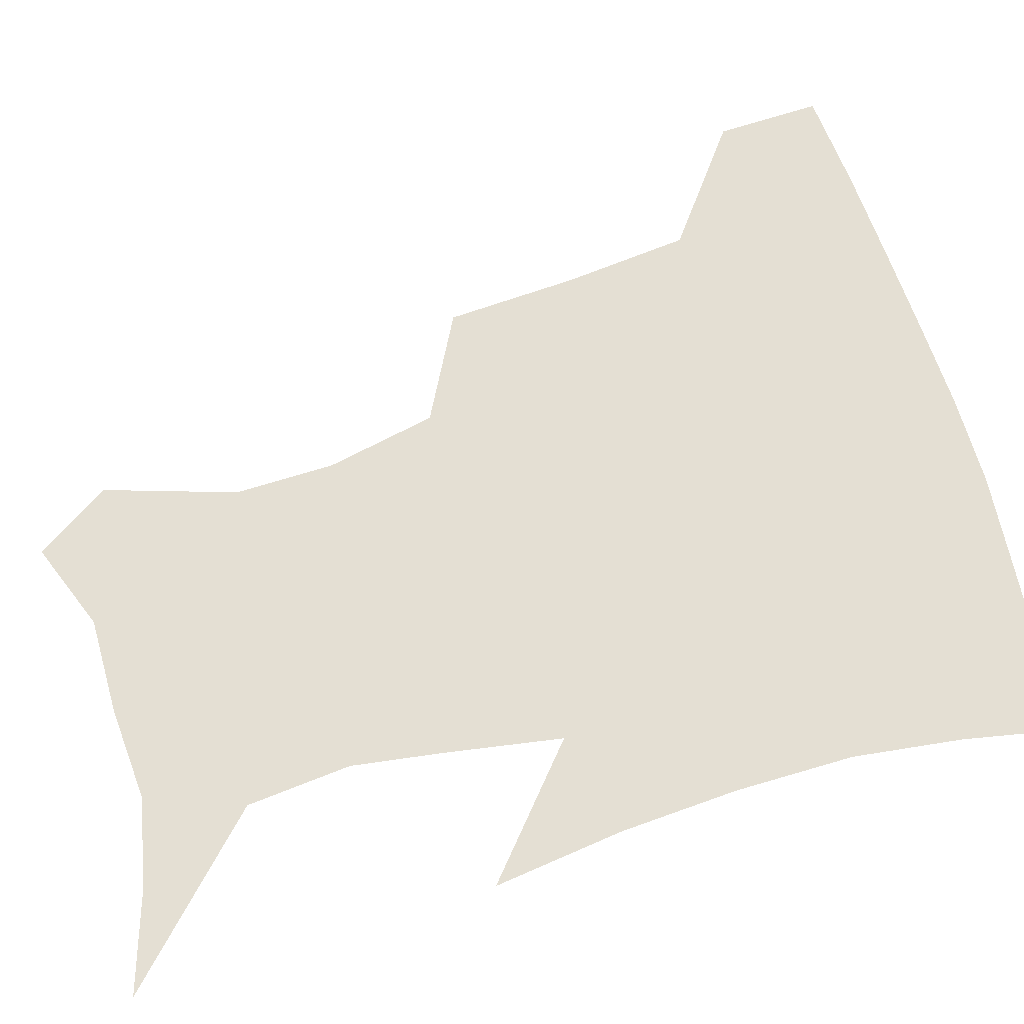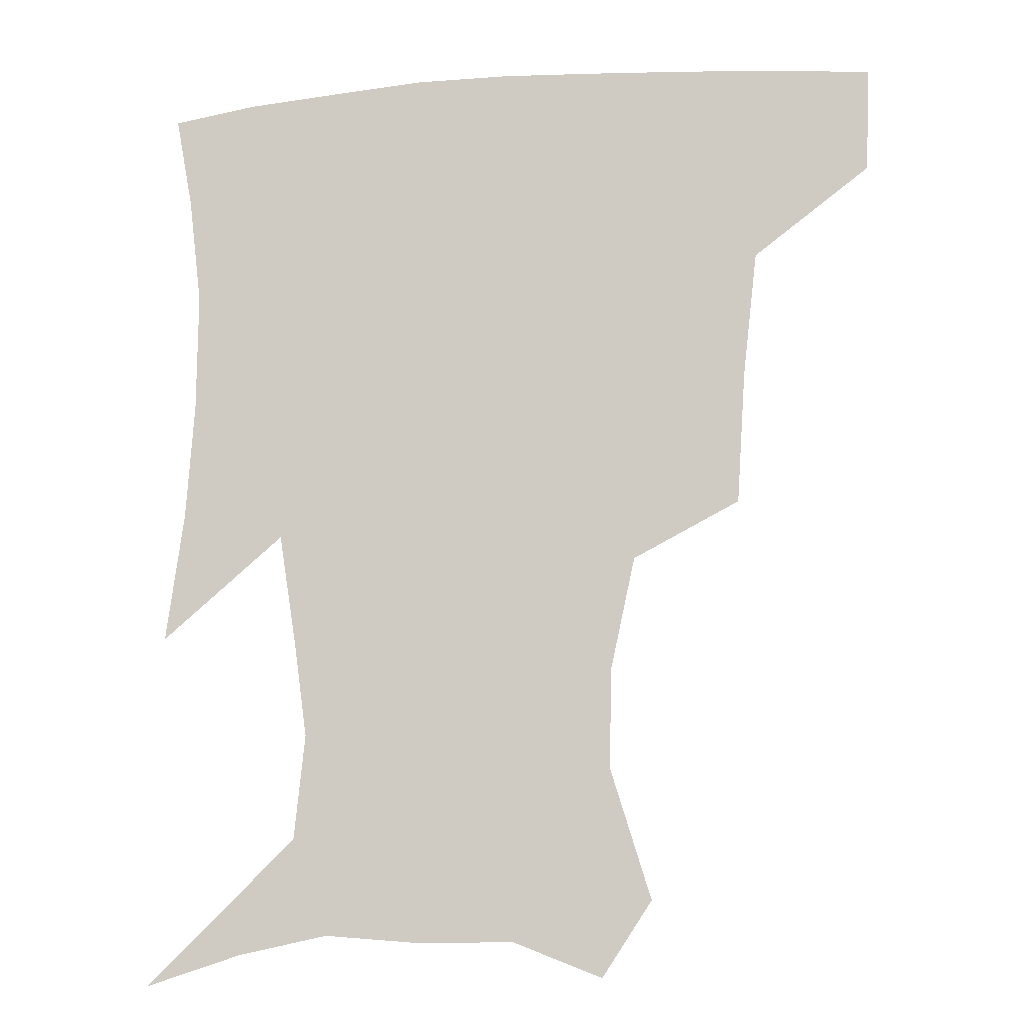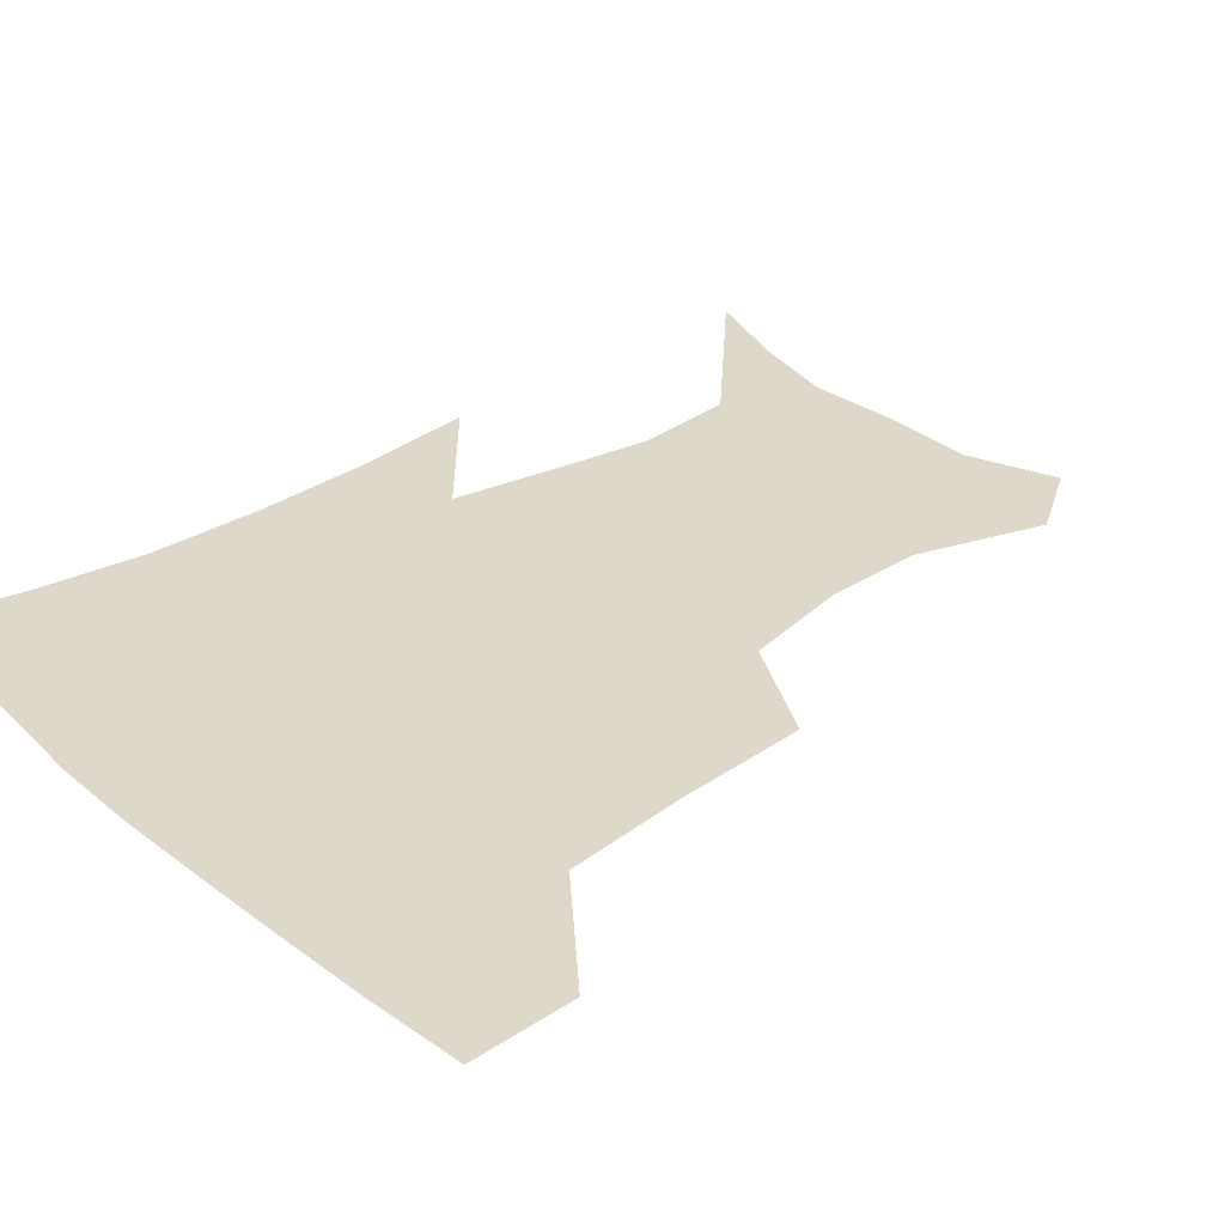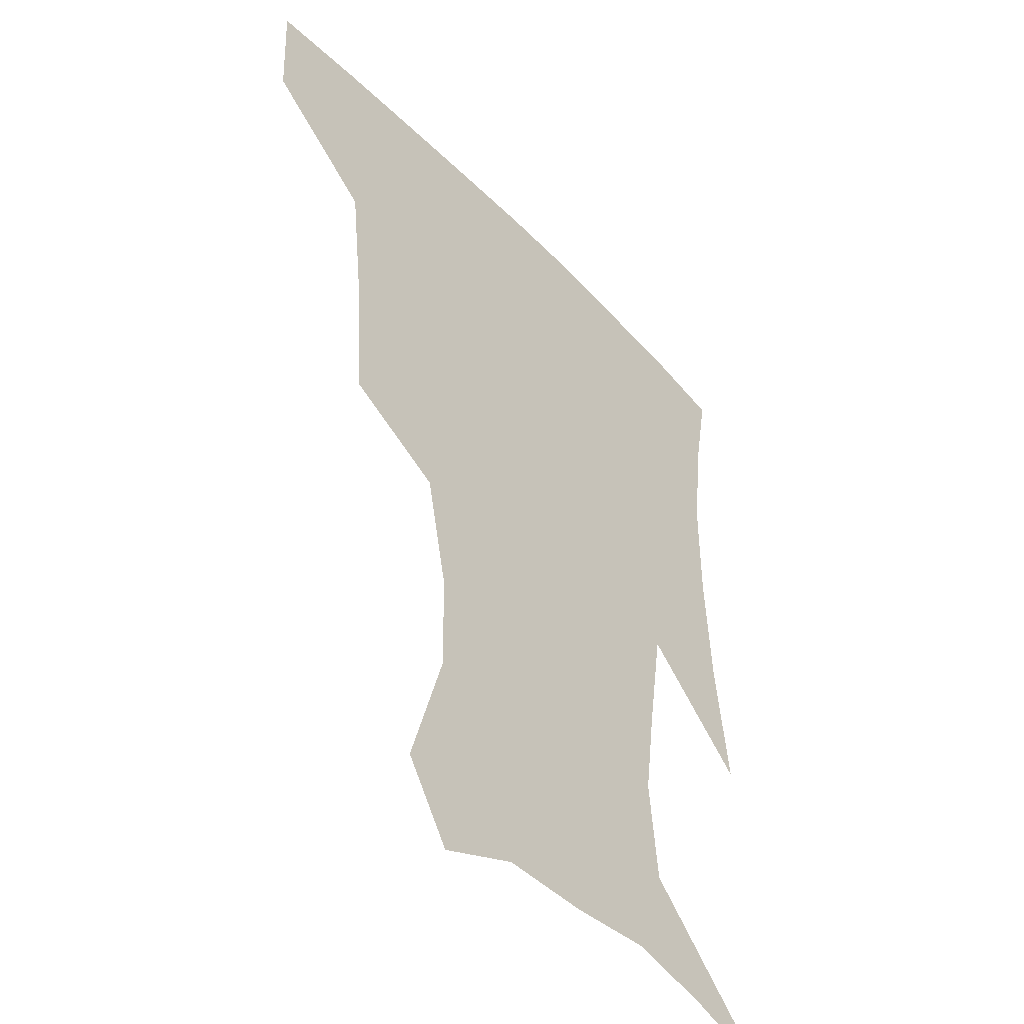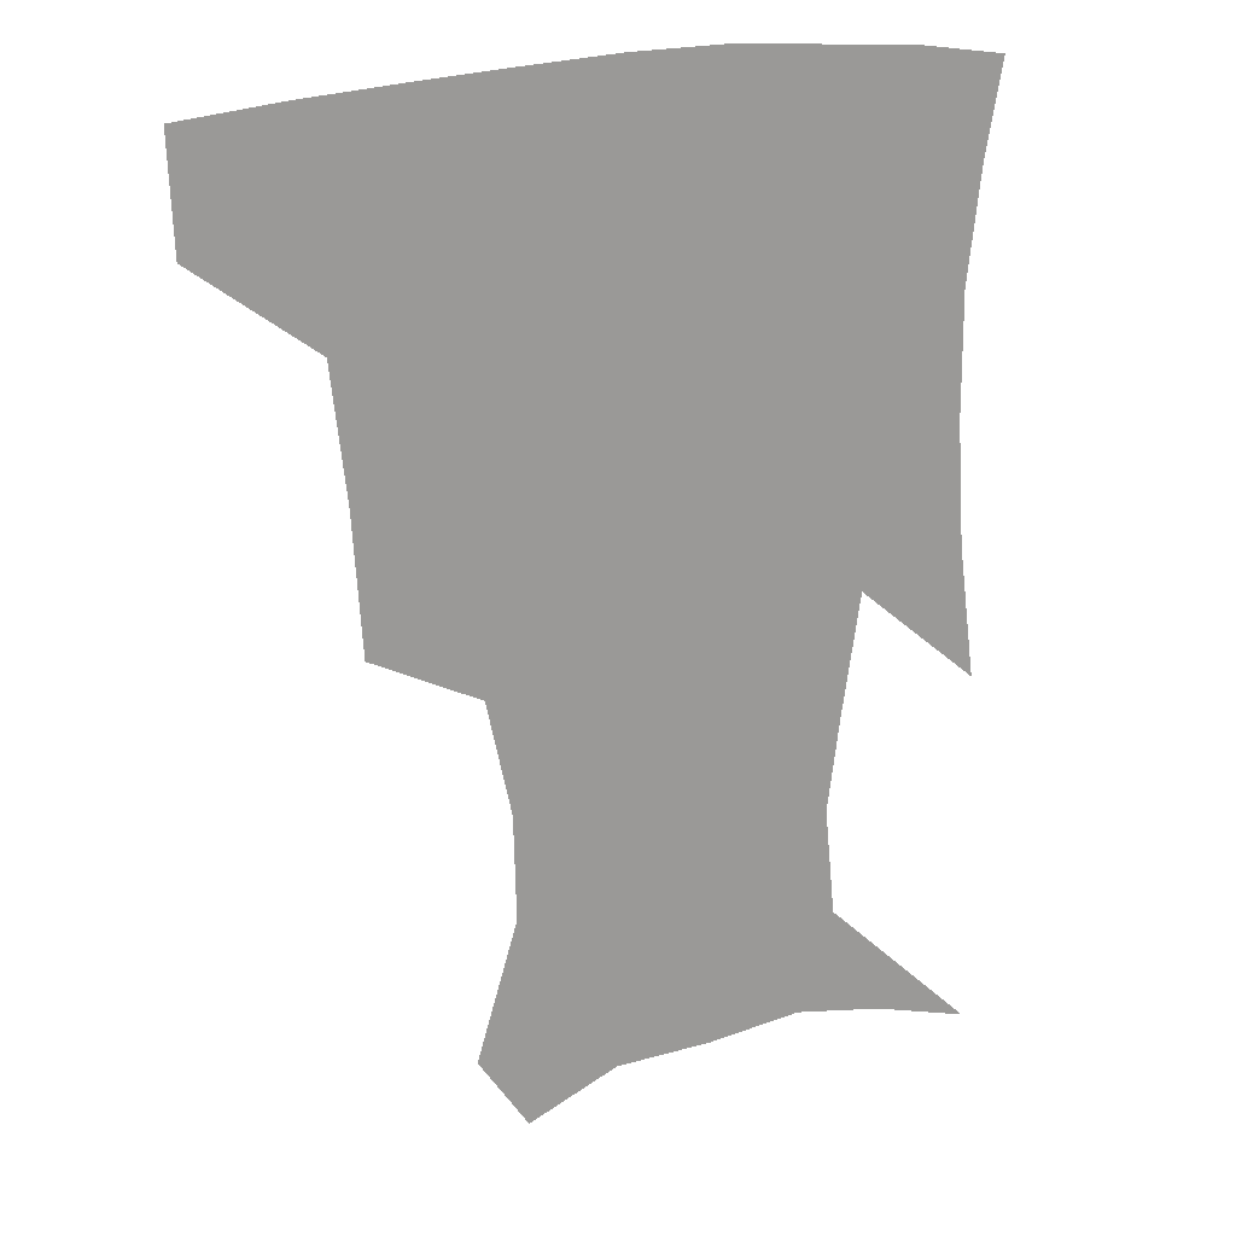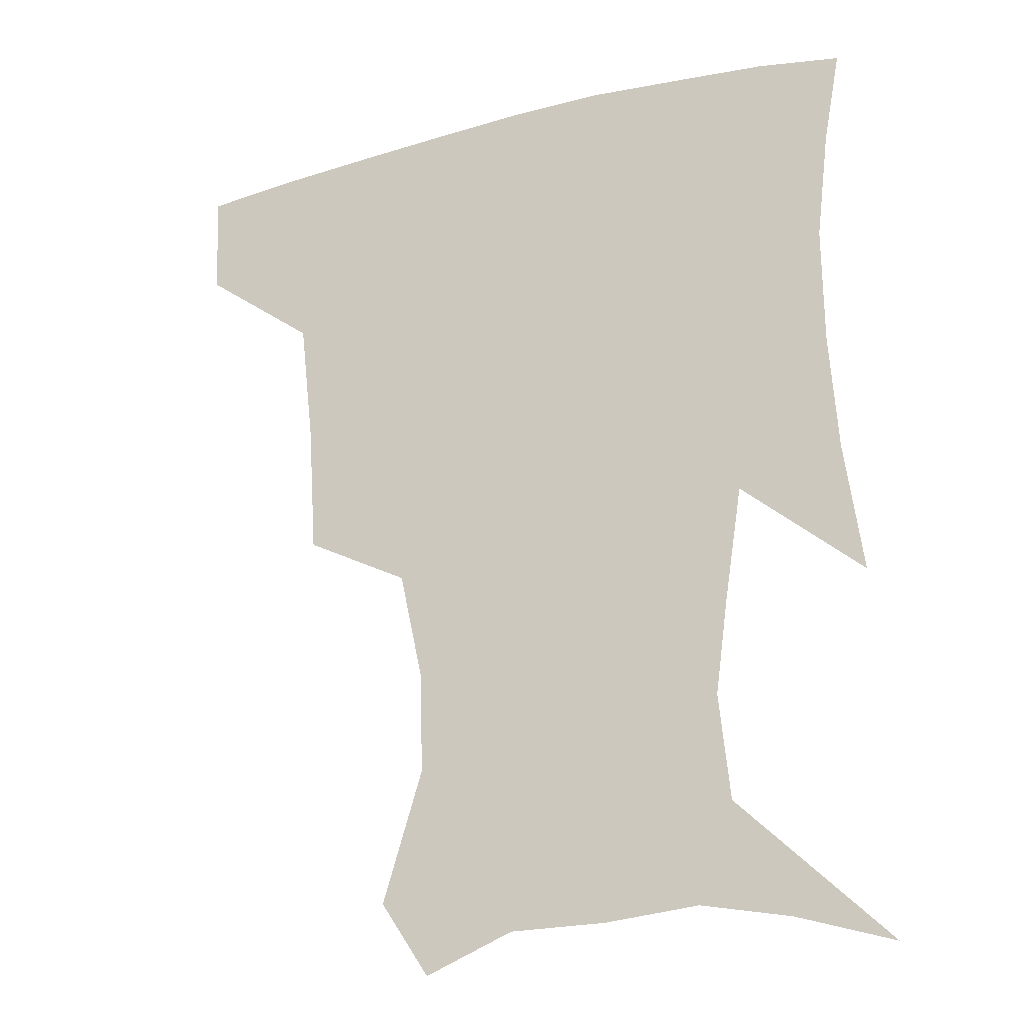
<metadata>
{"format":"obj","ext":"obj","renderer":"f3d","projection":"perspective","resolution":1024,"background":"white","views":[{"elev":66.8,"azim":73.9,"up":"+Z"},{"elev":-11.9,"azim":-169.8,"up":"+Y"},{"elev":31.6,"azim":-130.6,"up":"+Z"},{"elev":-43.7,"azim":-50.1,"up":"+Y"},{"elev":20.7,"azim":-27.5,"up":"+Y"},{"elev":-23.0,"azim":24.3,"up":"+Y"}]}
</metadata>
<code>
v 454.3 385.5 0
v 453 417.9 0
v 497.5 278.4 0
v 494.8 319.4 0
v 490.4 358.3 0
v 486.8 390.5 0
v 483.8 420.7 0
v 526.3 155.6 0
v 538.8 196 0
v 538 227 0
v 530.5 261.4 0
v 524.5 298.2 0
v 521.8 334.2 0
v 518.8 364.6 0
v 515.9 393.2 0
v 513.7 422.5 0
v 541.6 132.4 0
v 556.3 178.7 0
v 558.4 208.7 0
v 556.9 244.5 0
v 552.2 274.6 0
v 550.2 310.4 0
v 548.5 340.9 0
v 547.3 368.9 0
v 545.1 395.6 0
v 543 424 0
v 569.1 143.2 0
v 577.5 184.4 0
v 579 217.3 0
v 577.4 248.4 0
v 575.1 279.3 0
v 574.2 314.1 0
v 574 342.8 0
v 574.2 370.7 0
v 573.9 396.6 0
v 571.7 425.2 0
v 599 143.1 0
v 597.8 184.4 0
v 598.8 216.9 0
v 598.5 252.1 0
v 598.7 286 0
v 598.3 315.9 0
v 599.3 344.5 0
v 600.4 371.5 0
v 601.5 396.8 0
v 600.2 425.2 0
v 628 145.4 0
v 619.1 178.4 0
v 617.4 217.7 0
v 619.8 247.7 0
v 622.6 279 0
v 622 311.2 0
v 622.7 344.6 0
v 625.6 369.8 0
v 628.3 396.3 0
v 630.5 422.9 0
v 655.7 139.6 0
v 639.1 175.2 0
v 635.8 207.7 0
v 639.6 236 0
v 645.3 272.1 0
v 645 306.3 0
v 646.4 337.2 0
v 650.3 364.8 0
v 654.2 394.2 0
v 658.4 420.7 0
v 685.7 130 0
v 683.3 239.8 0
v 677.8 280.4 0
v 675.3 317.1 0
v 675 354.1 0
v 679.1 387.9 0
v 684.4 416.6 0
v 691 451 0
f 5 6 1
f 1 6 2
f 6 7 2
f 11 12 3
f 3 12 4
f 12 13 4
f 4 13 5
f 13 14 5
f 5 14 6
f 14 15 6
f 6 15 7
f 15 16 7
f 17 18 8
f 8 18 9
f 18 19 9
f 9 19 10
f 19 20 10
f 10 20 11
f 20 21 11
f 11 21 12
f 21 22 12
f 12 22 13
f 22 23 13
f 13 23 14
f 23 24 14
f 14 24 15
f 24 25 15
f 15 25 16
f 25 26 16
f 17 27 18
f 27 28 18
f 18 28 19
f 28 29 19
f 19 29 20
f 29 30 20
f 20 30 21
f 30 31 21
f 21 31 22
f 31 32 22
f 22 32 23
f 32 33 23
f 23 33 24
f 33 34 24
f 24 34 25
f 34 35 25
f 25 35 26
f 35 36 26
f 27 37 28
f 37 38 28
f 28 38 29
f 38 39 29
f 29 39 30
f 39 40 30
f 30 40 31
f 40 41 31
f 31 41 32
f 41 42 32
f 32 42 33
f 42 43 33
f 33 43 34
f 43 44 34
f 34 44 35
f 44 45 35
f 35 45 36
f 45 46 36
f 37 47 38
f 47 48 38
f 38 48 39
f 48 49 39
f 39 49 40
f 49 50 40
f 40 50 41
f 50 51 41
f 41 51 42
f 51 52 42
f 42 52 43
f 52 53 43
f 43 53 44
f 53 54 44
f 44 54 45
f 54 55 45
f 45 55 46
f 55 56 46
f 47 57 48
f 57 58 48
f 48 58 49
f 58 59 49
f 49 59 50
f 59 60 50
f 50 60 51
f 60 61 51
f 51 61 52
f 61 62 52
f 52 62 53
f 62 63 53
f 53 63 54
f 63 64 54
f 54 64 55
f 64 65 55
f 55 65 56
f 65 66 56
f 57 67 58
f 61 68 62
f 68 69 62
f 62 69 63
f 69 70 63
f 63 70 64
f 70 71 64
f 64 71 65
f 71 72 65
f 65 72 66
f 72 73 66

</code>
